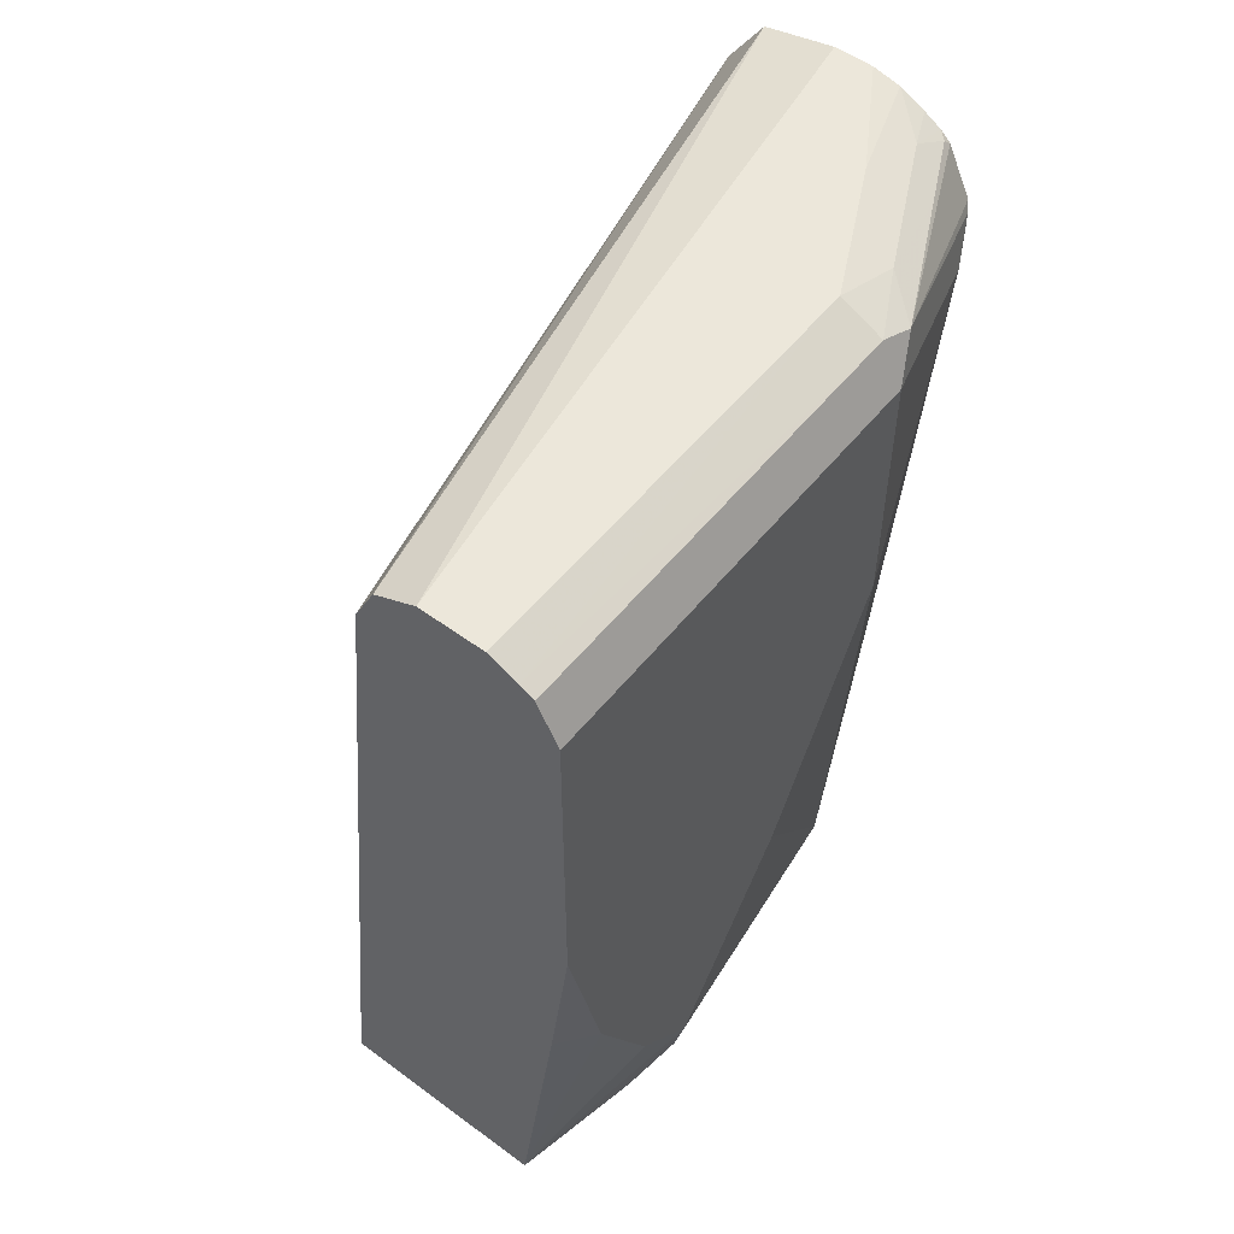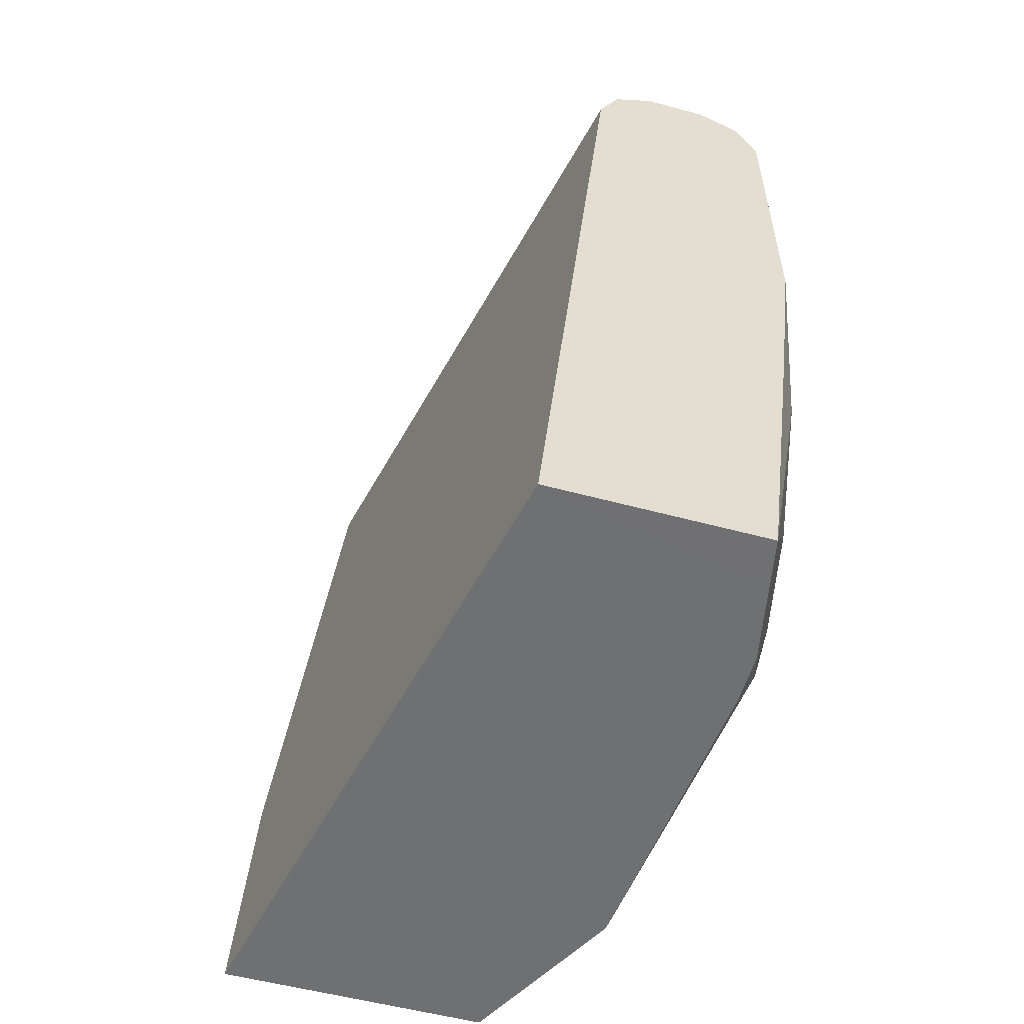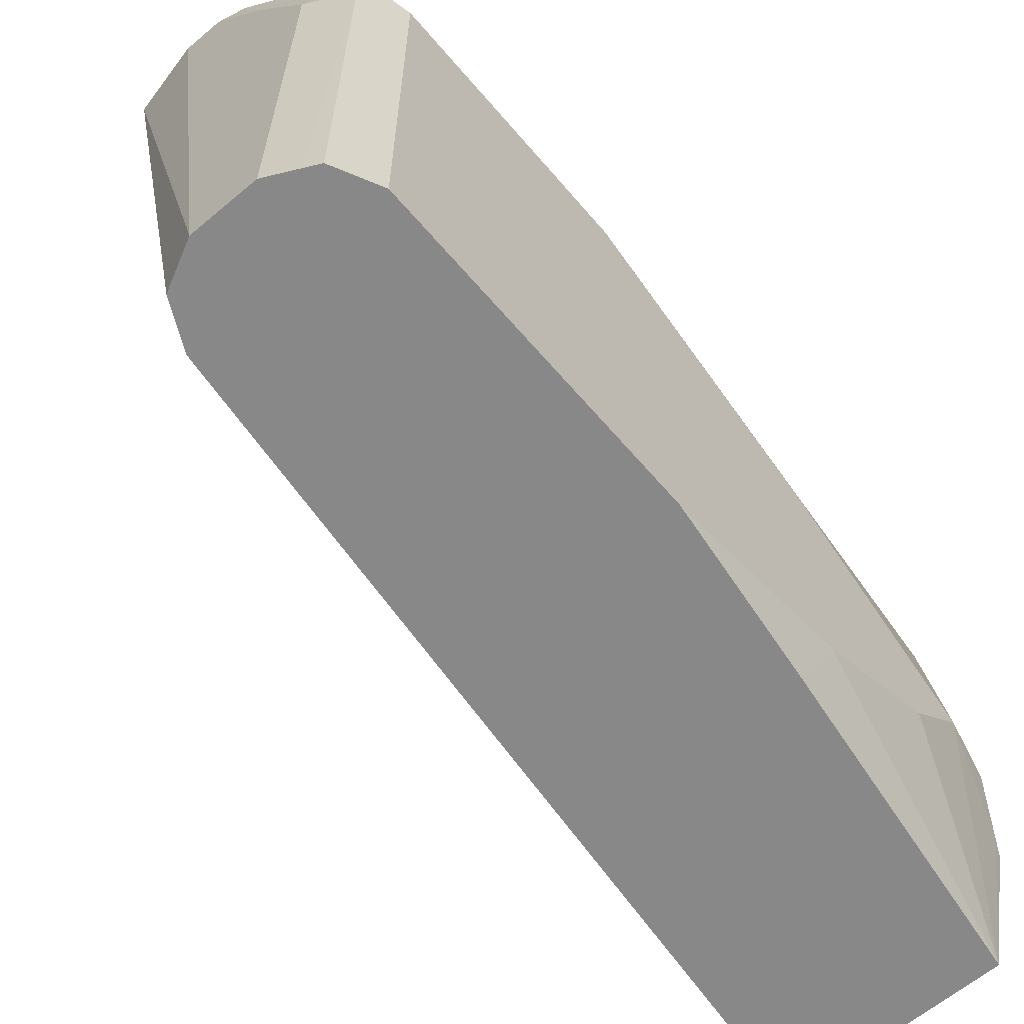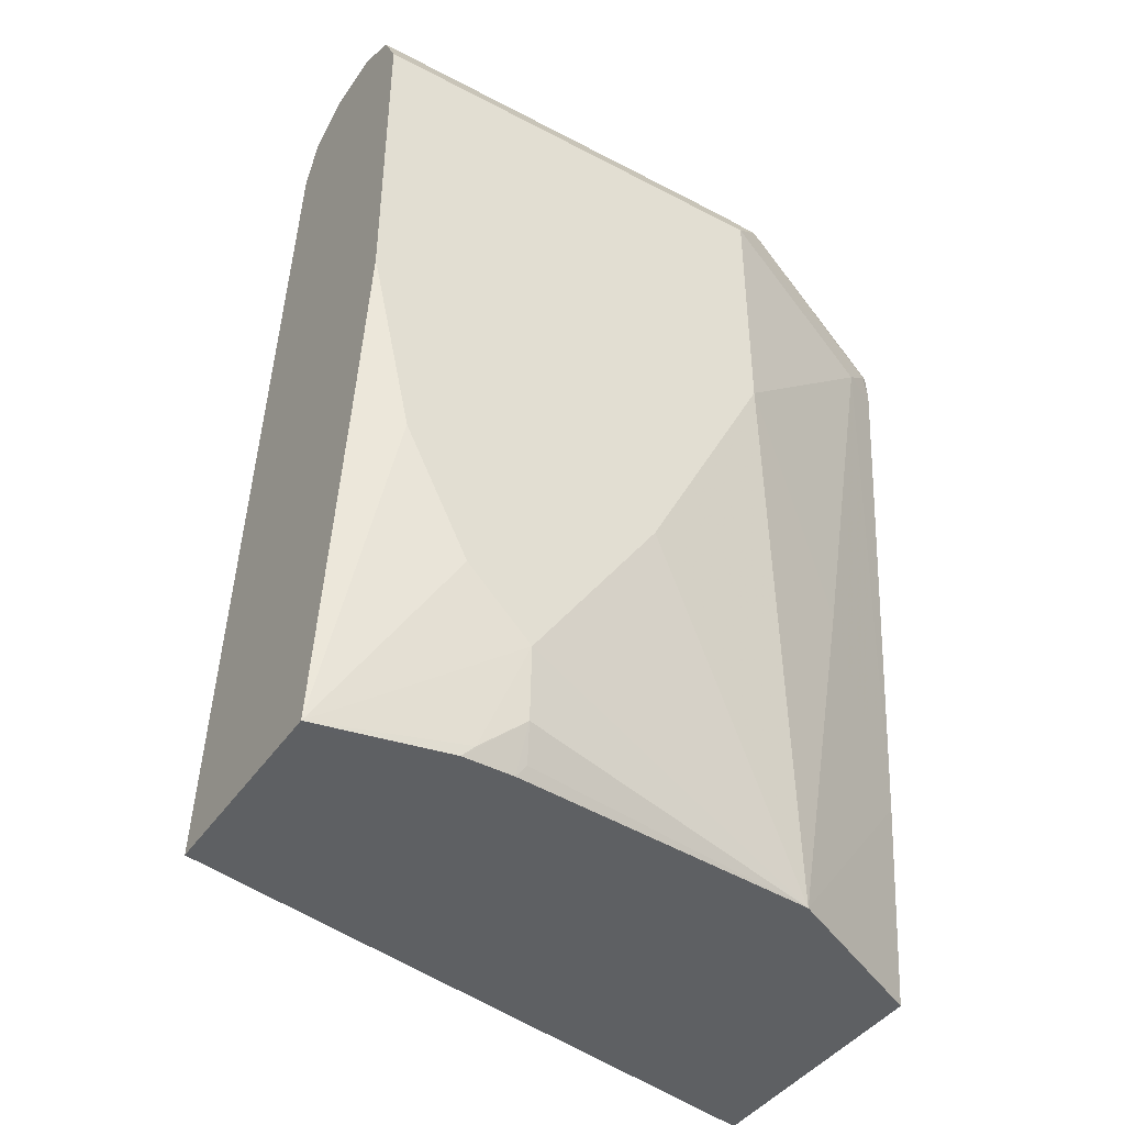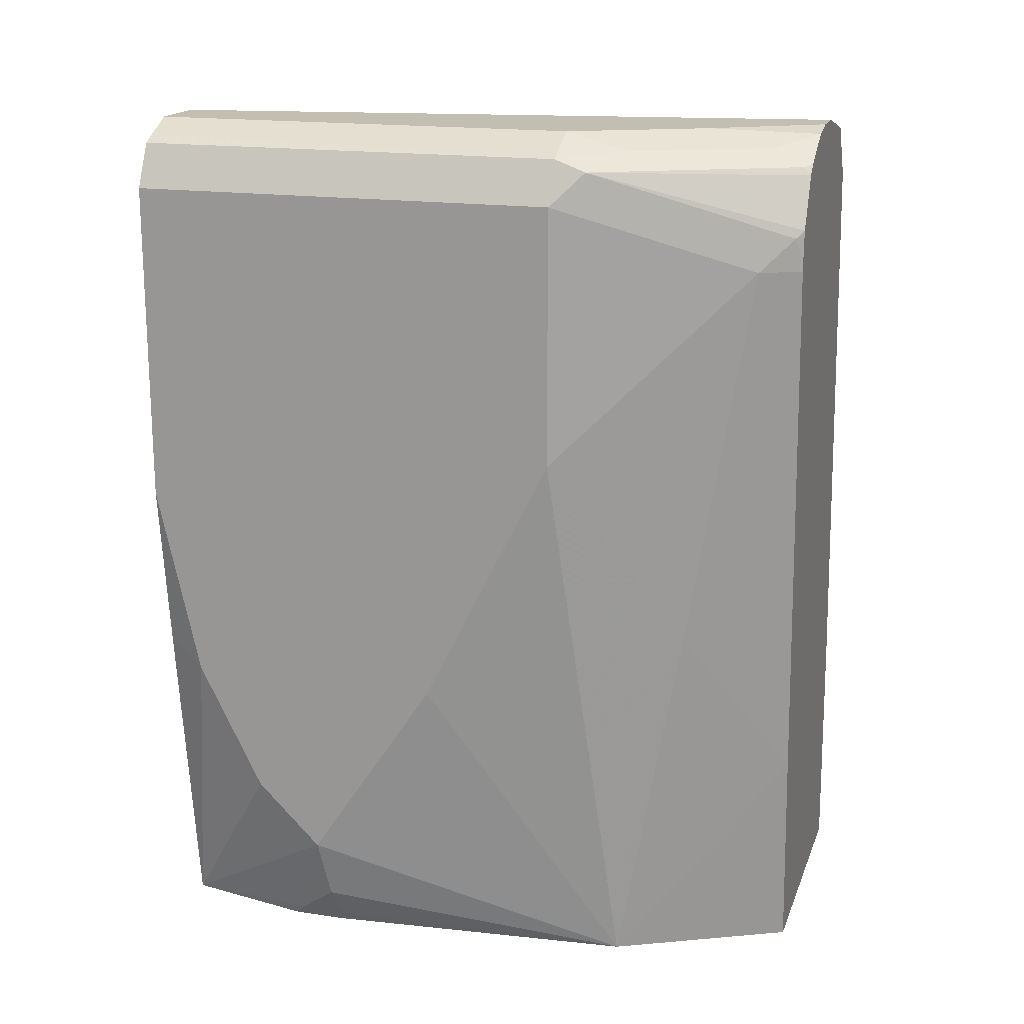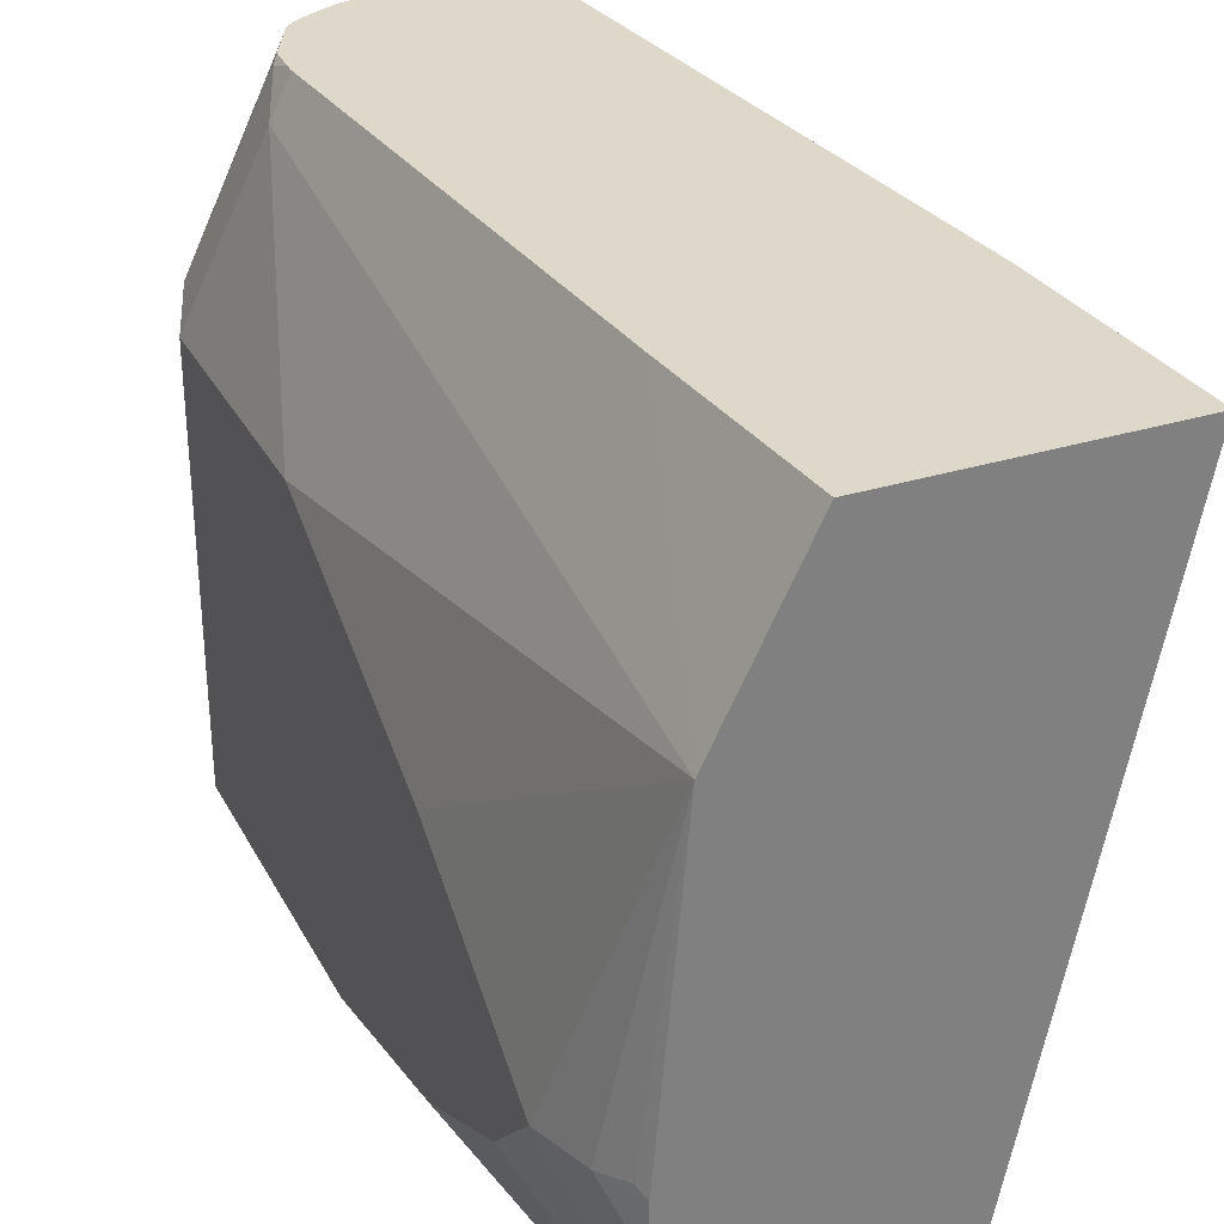
<metadata>
{"format":"obj","ext":"obj","renderer":"f3d","projection":"perspective","resolution":1024,"background":"white","views":[{"elev":54.1,"azim":-142.0,"up":"+Y"},{"elev":-54.9,"azim":164.1,"up":"+Y"},{"elev":-62.9,"azim":-139.6,"up":"+Z"},{"elev":-42.5,"azim":-122.0,"up":"+Y"},{"elev":17.5,"azim":-73.3,"up":"+Y"},{"elev":31.0,"azim":-24.0,"up":"+Z"}]}
</metadata>
<code>
v -0.4125 0.7087 0.4195
v -0.4314 0.7087 0.4195
v -0.3778 0.7011 0.4195
v -0.4622 0.7087 0.1028
v -0.4622 0.7087 0.3698
v -0.4448 0.7058 0.4195
v -0.4417 0.6985 0.1028
v -0.3607 0.6759 0.4195
v -0.493 0.7087 0.1028
v -0.493 0.7087 0.3082
v -0.4969 0.7011 0.339
v -0.4661 0.7011 0.4006
v -0.4574 0.6995 0.4195
v -0.4366 0.6882 0.1028
v -0.4314 0.6779 0.1028
v -0.3319 0.4006 0.4195
v -0.3903 0.2876 0.1028
v -0.5067 0.7019 0.1028
v -0.5136 0.6985 0.3082
v -0.5162 0.6934 0.3236
v -0.4853 0.6934 0.3852
v -0.4699 0.6934 0.416
v -0.4658 0.6945 0.4195
v -0.3252 0.2876 0.4195
v -0.3906 0.2876 0.1028
v -0.5136 0.6985 0.1028
v -0.4768 0.6779 0.4195
v -0.4708 0.6898 0.4195
v -0.5204 0.6848 0.1028
v -0.5239 0.6779 0.3082
v -0.4853 0.6625 0.416
v -0.4827 0.666 0.4195
v -0.4528 0.2876 0.4195
v -0.493 0.2876 0.1233
v -0.493 0.2877 0.1028
v -0.5239 0.6779 0.1028
v -0.493 0.6471 0.4006
v -0.5239 0.5547 0.3082
v -0.4836 0.6471 0.4195
v -0.4836 0.652 0.4195
v -0.4725 0.2876 0.3801
v -0.4622 0.3888 0.4195
v -0.4982 0.2876 0.1336
v -0.5013 0.2876 0.1459
v -0.5059 0.2876 0.1644
v -0.5085 0.2928 0.1695
v -0.5239 0.339 0.1849
v -0.5239 0.3698 0.1541
v -0.5239 0.4315 0.1233
v -0.5136 0.4417 0.1028
v -0.5239 0.5238 0.1028
v -0.493 0.4623 0.3698
v -0.5239 0.4315 0.2465
v -0.493 0.2876 0.339
v -0.5059 0.2876 0.1888
v -0.5162 0.3082 0.1888
v -0.5085 0.2928 0.1926
f 20 32 27
f 30 49 48
f 30 47 53
f 30 36 51
f 30 37 31
f 29 36 30
f 25 34 35
f 30 48 47
f 22 28 23
f 21 28 22
f 30 53 38
f 30 51 49
f 19 26 20
f 20 30 31
f 20 29 30
f 20 26 29
f 20 28 21
f 20 27 28
f 18 26 19
f 17 34 25
f 17 43 34
f 30 38 37
f 17 44 43
f 17 45 44
f 20 31 32
f 31 37 39
f 45 55 56
f 31 40 32
f 17 55 45
f 55 57 56
f 54 57 55
f 54 56 57
f 49 51 50
f 47 54 53
f 47 56 54
f 46 56 47
f 45 56 46
f 42 52 54
f 41 42 54
f 31 39 40
f 38 54 52
f 37 52 42
f 37 38 52
f 35 49 50
f 35 48 49
f 35 47 48
f 35 46 47
f 35 45 46
f 35 44 45
f 35 43 44
f 34 43 35
f 33 42 41
f 37 42 39
f 17 54 55
f 38 53 54
f 17 33 41
f 4 14 15
f 4 7 14
f 3 8 7
f 3 7 4
f 2 5 6
f 1 5 2
f 1 10 5
f 1 9 10
f 1 4 9
f 1 3 4
f 1 8 3
f 4 15 17
f 1 16 8
f 1 33 24
f 1 42 33
f 1 39 42
f 1 40 39
f 1 32 40
f 1 27 32
f 1 23 28
f 1 13 23
f 1 6 13
f 1 2 6
f 17 41 54
f 1 24 16
f 4 17 25
f 1 28 27
f 4 35 50
f 4 25 35
f 17 24 33
f 16 24 17
f 12 23 13
f 12 21 22
f 11 21 12
f 11 20 21
f 11 19 20
f 10 19 11
f 10 18 19
f 9 18 10
f 8 17 15
f 12 22 23
f 8 15 14
f 4 51 36
f 8 16 17
f 4 36 29
f 4 26 18
f 4 18 9
f 4 29 26
f 6 11 12
f 6 12 13
f 6 10 11
f 7 8 14
f 5 10 6
f 4 50 51

</code>
